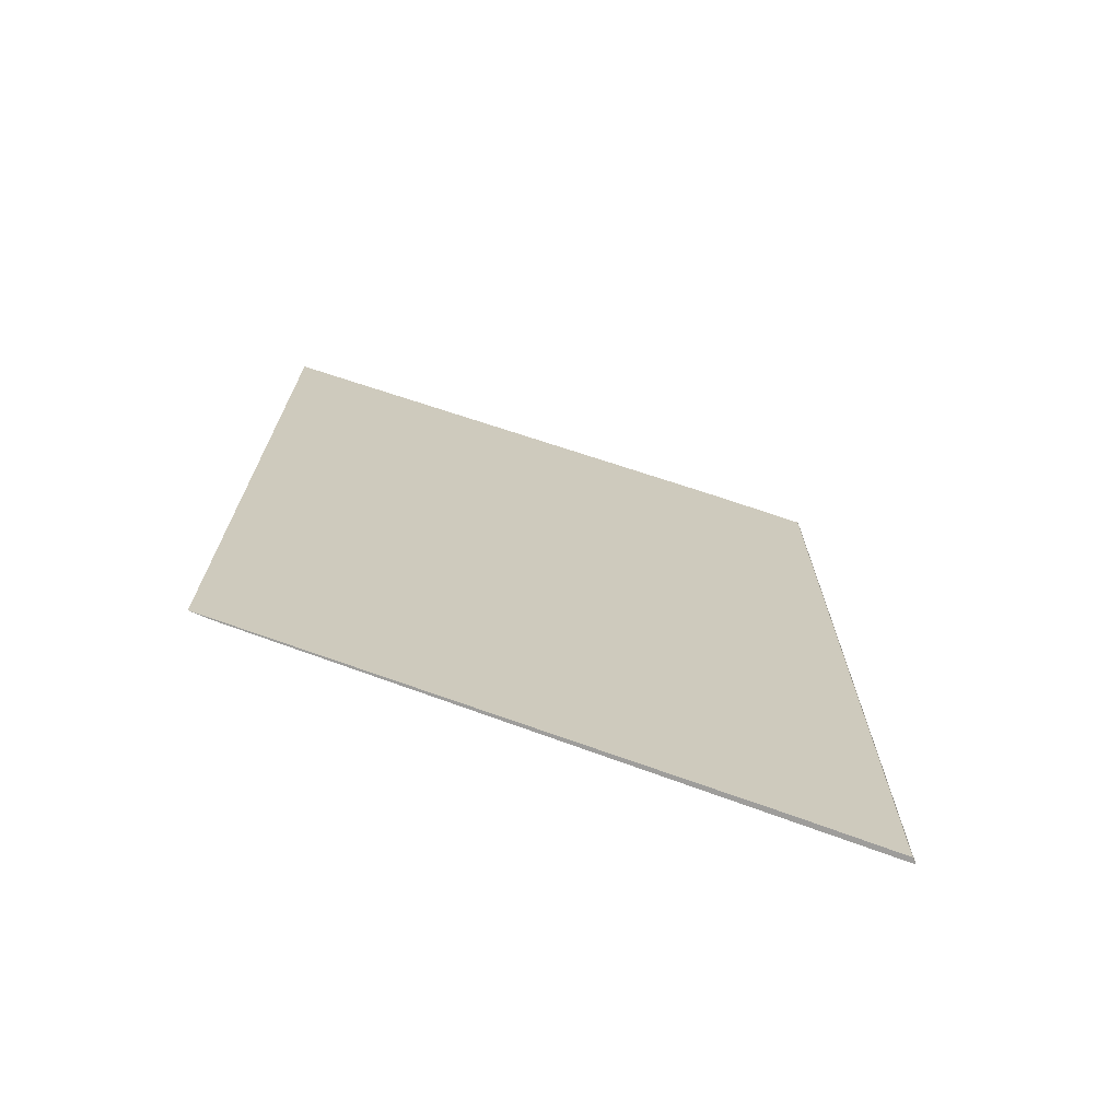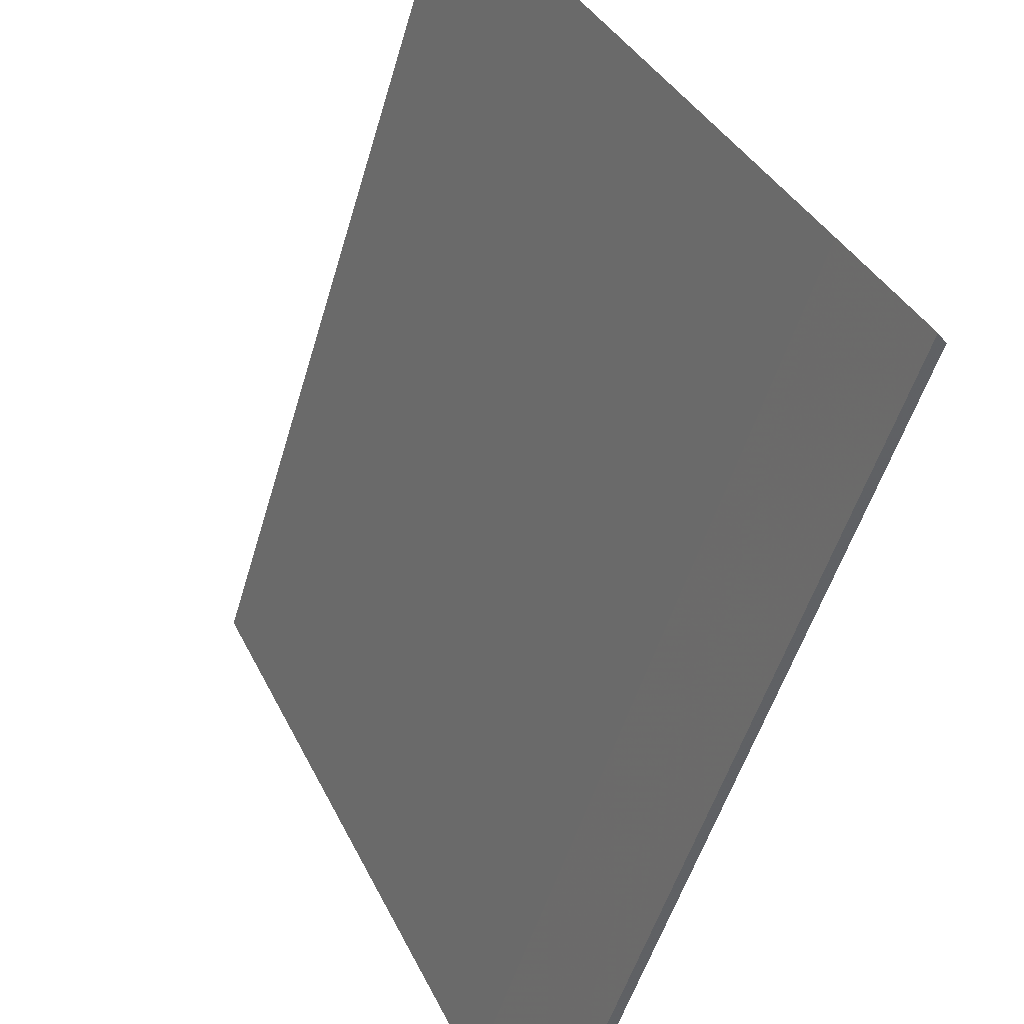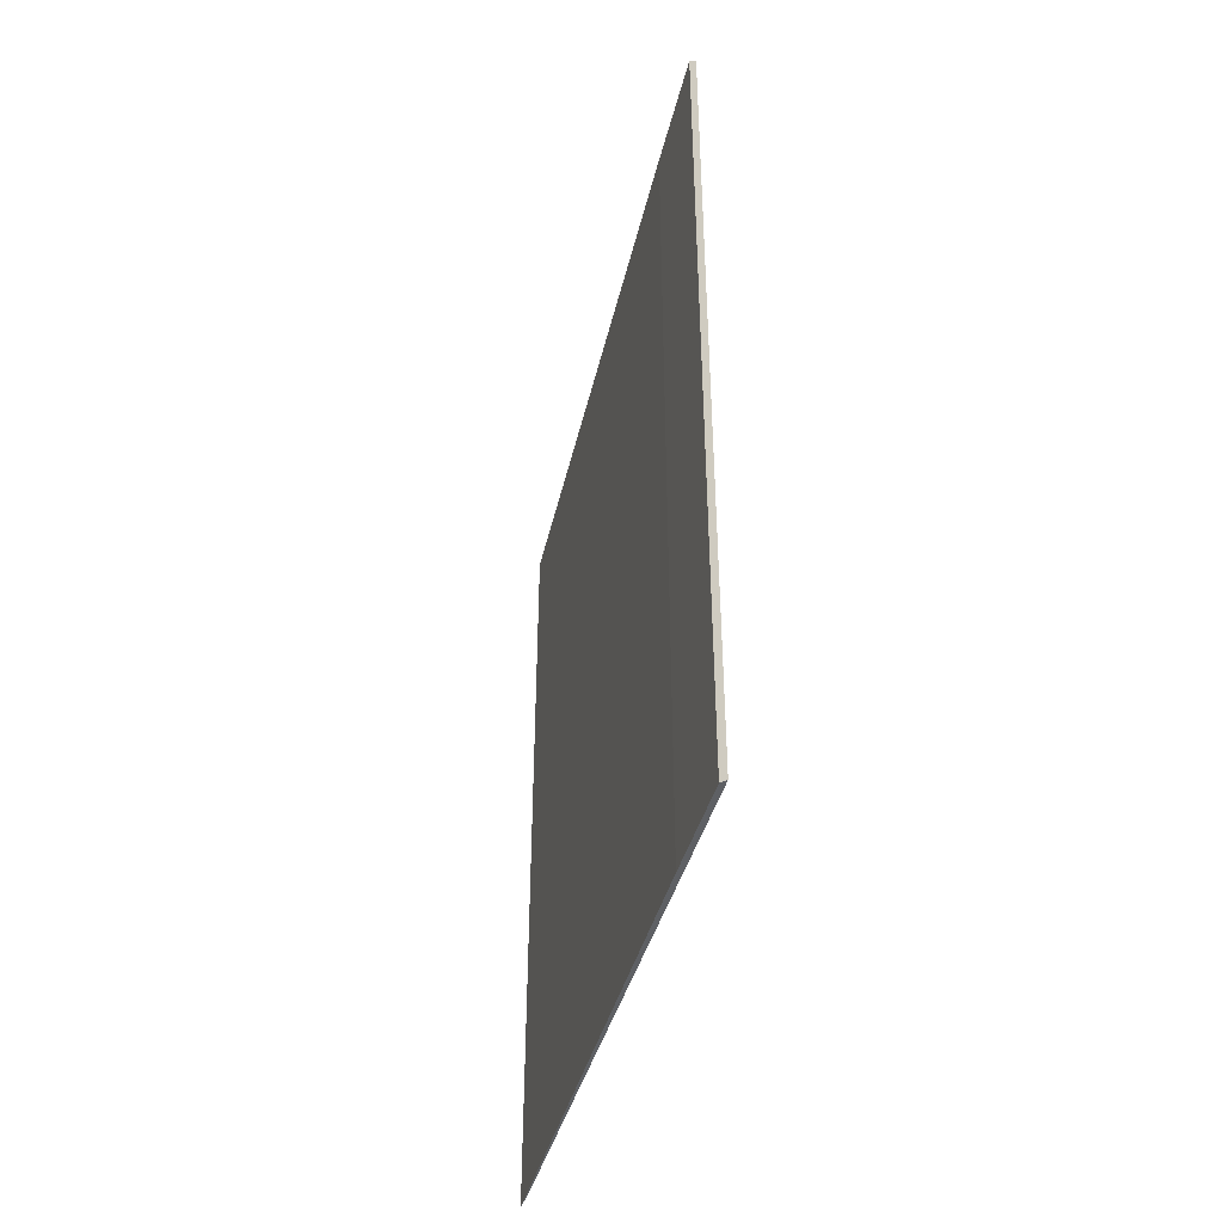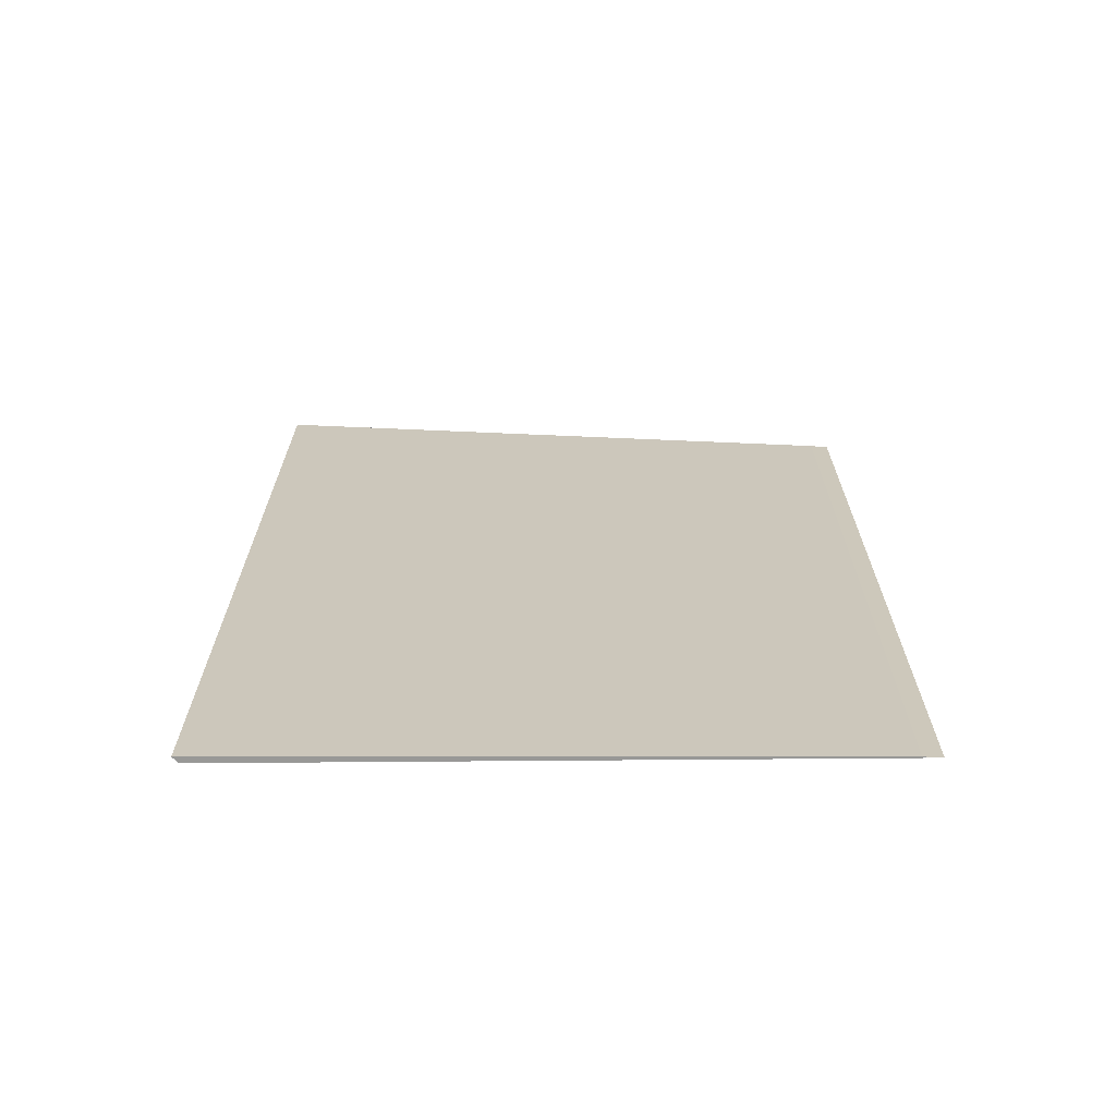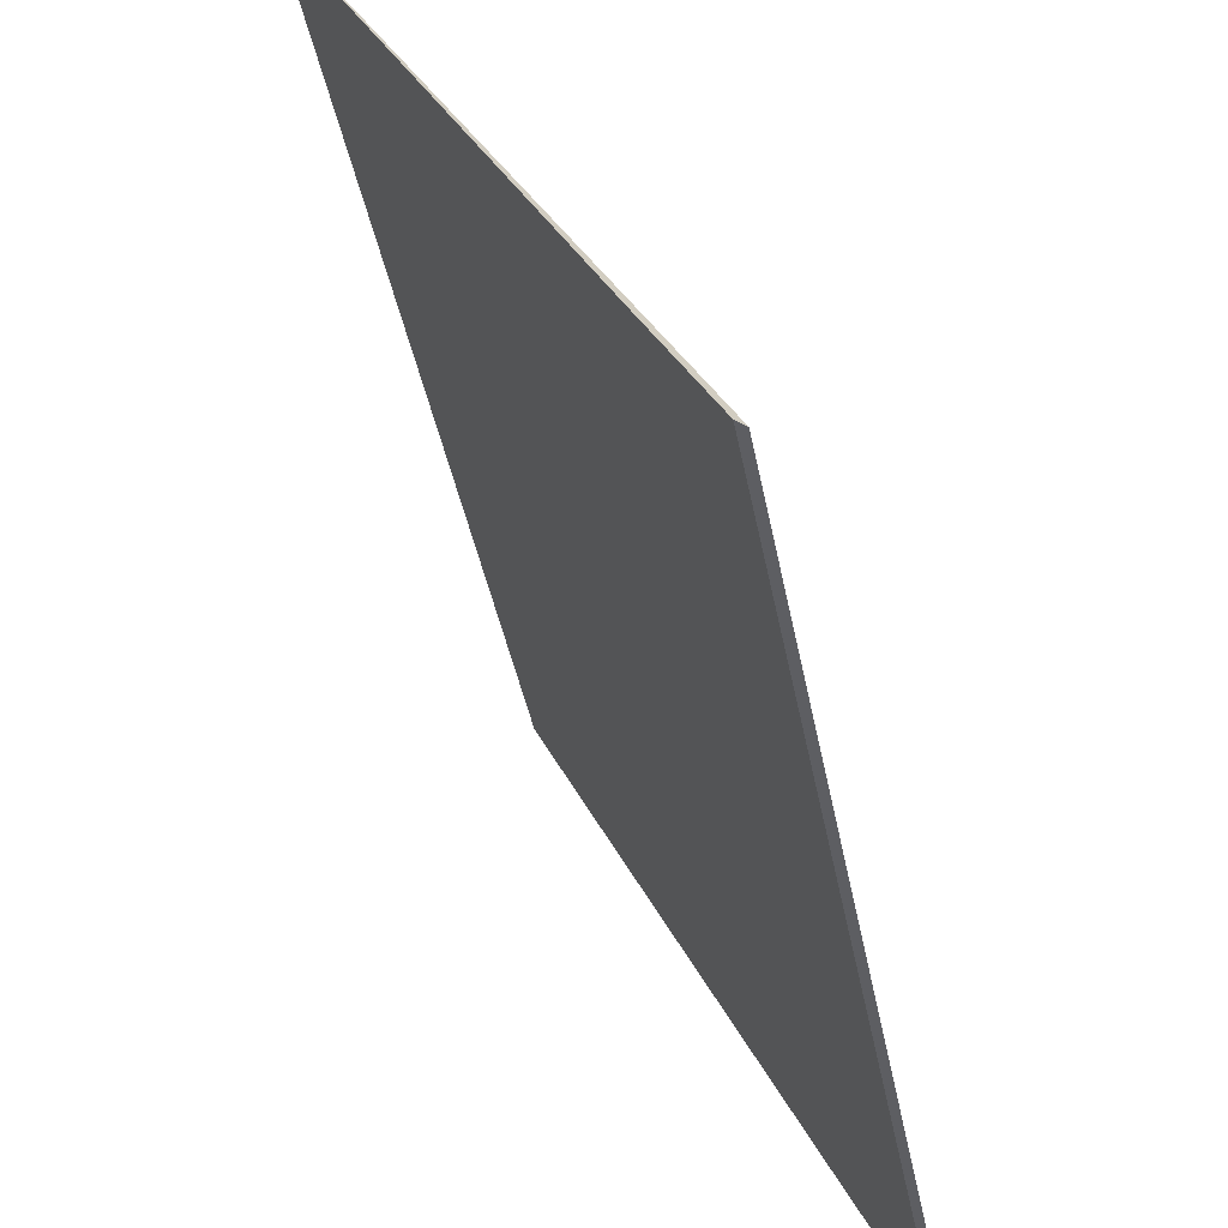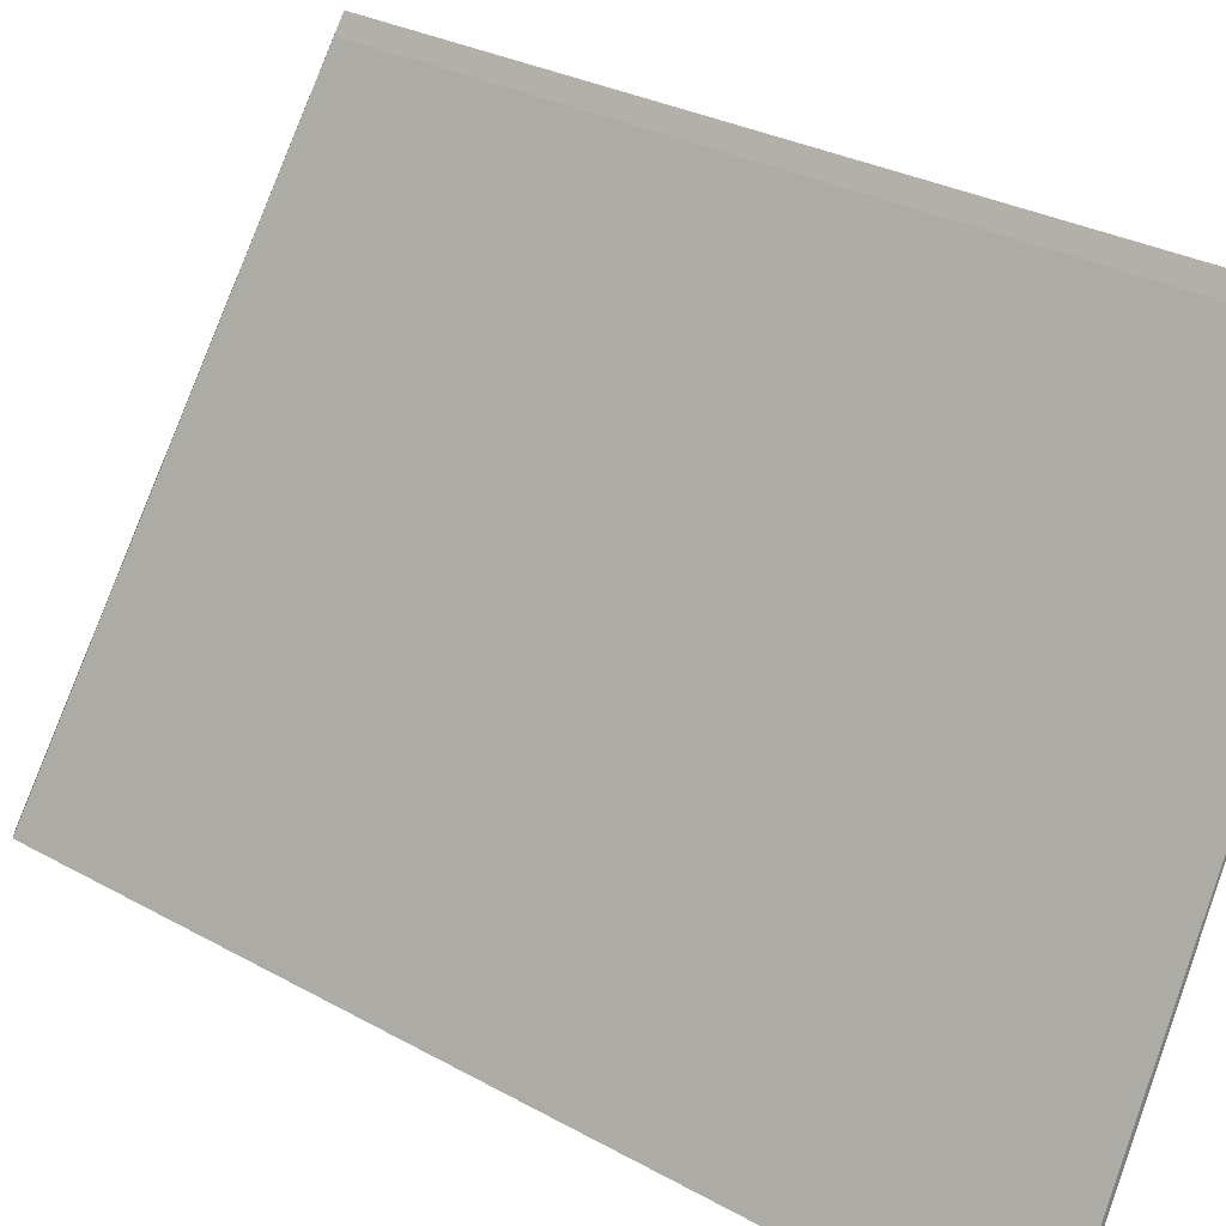
<metadata>
{"format":"obj","ext":"obj","renderer":"f3d","projection":"perspective","resolution":1024,"background":"white","views":[{"elev":-70.7,"azim":96.7,"up":"+Y"},{"elev":-48.3,"azim":164.6,"up":"+Z"},{"elev":-42.8,"azim":-167.3,"up":"+Y"},{"elev":-68.4,"azim":-62.5,"up":"+Y"},{"elev":-41.0,"azim":-169.5,"up":"+Z"},{"elev":29.8,"azim":-50.9,"up":"+Z"}]}
</metadata>
<code>
v 1.232 0.0409 1.249
v 1.232 -0.1198 1.249
v 1.231 -0.1198 1.249
v 1.231 0.0401 1.249
v 1.241 0.03828 1.266
v 1.241 -0.1198 1.266
v 1.232 -0.1198 1.249
v 1.232 0.0409 1.249
v 1.241 -0.1198 1.266
v 1.284 -0.1198 1.35
v 1.283 -0.1198 1.347
v 1.231 -0.1198 1.249
v 1.232 -0.1198 1.249
v 1.231 0.0401 1.249
v 1.231 -0.1198 1.249
v 1.283 -0.1198 1.347
v 1.283 0.02529 1.347
v 1.283 0.02529 1.347
v 1.284 0.02504 1.35
v 1.241 0.03828 1.266
v 1.232 0.0409 1.249
v 1.231 0.0401 1.249
v 1.284 0.02504 1.35
v 1.284 -0.1198 1.35
v 1.241 -0.1198 1.266
v 1.241 0.03828 1.266
f 1 2 3
f 1 3 4
f 5 6 7
f 5 7 8
f 9 10 11
f 9 11 12
f 9 12 13
f 14 15 16
f 14 16 17
f 18 19 20
f 18 20 21
f 18 21 22
f 23 24 25
f 23 25 26
f 10 19 17
f 10 17 11

</code>
